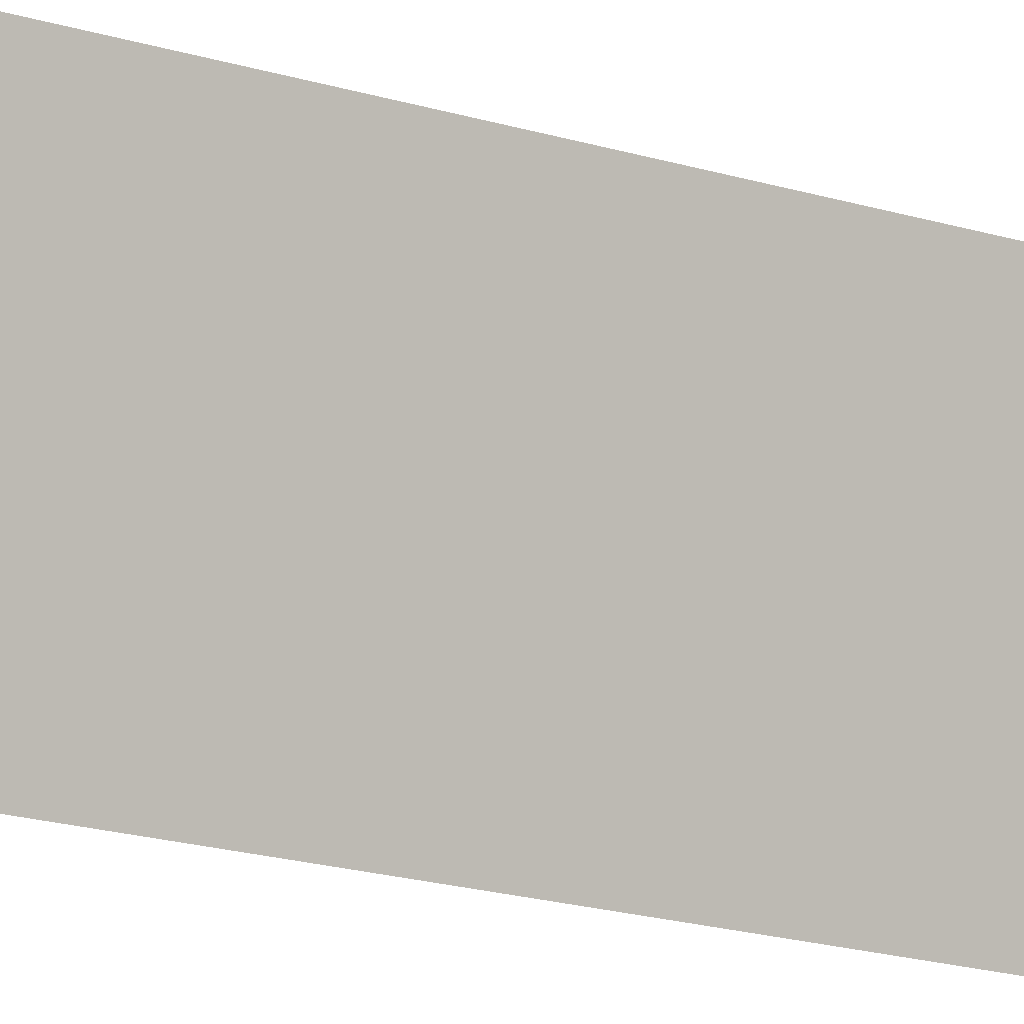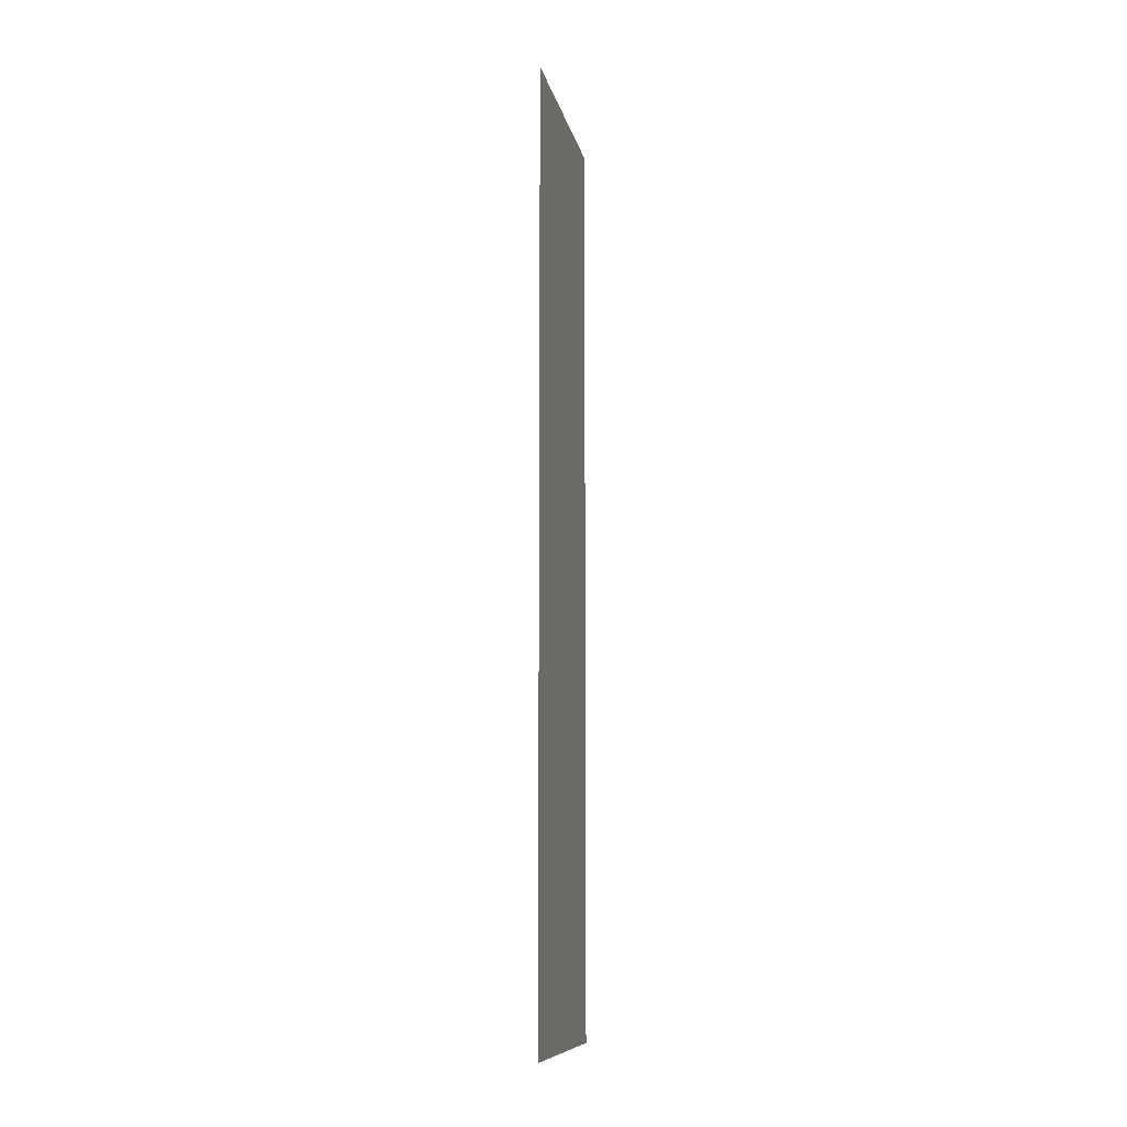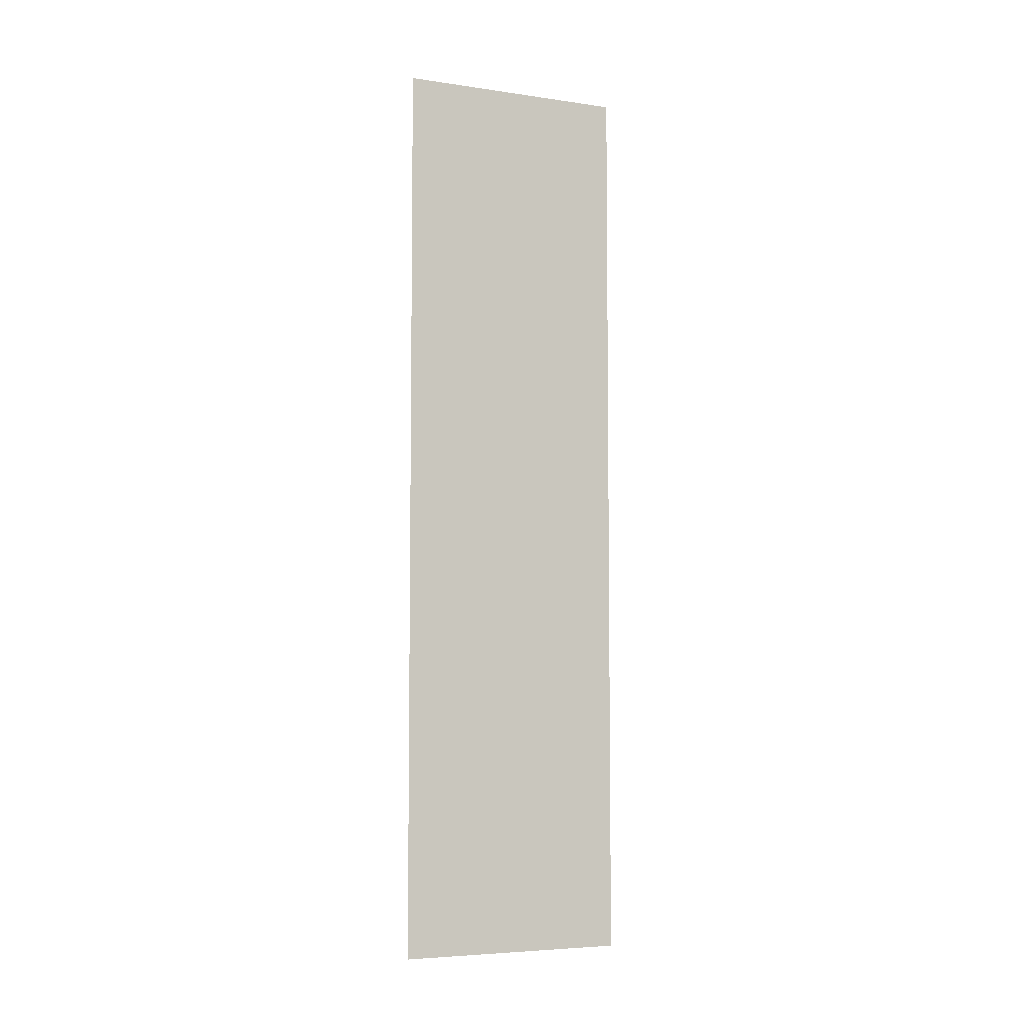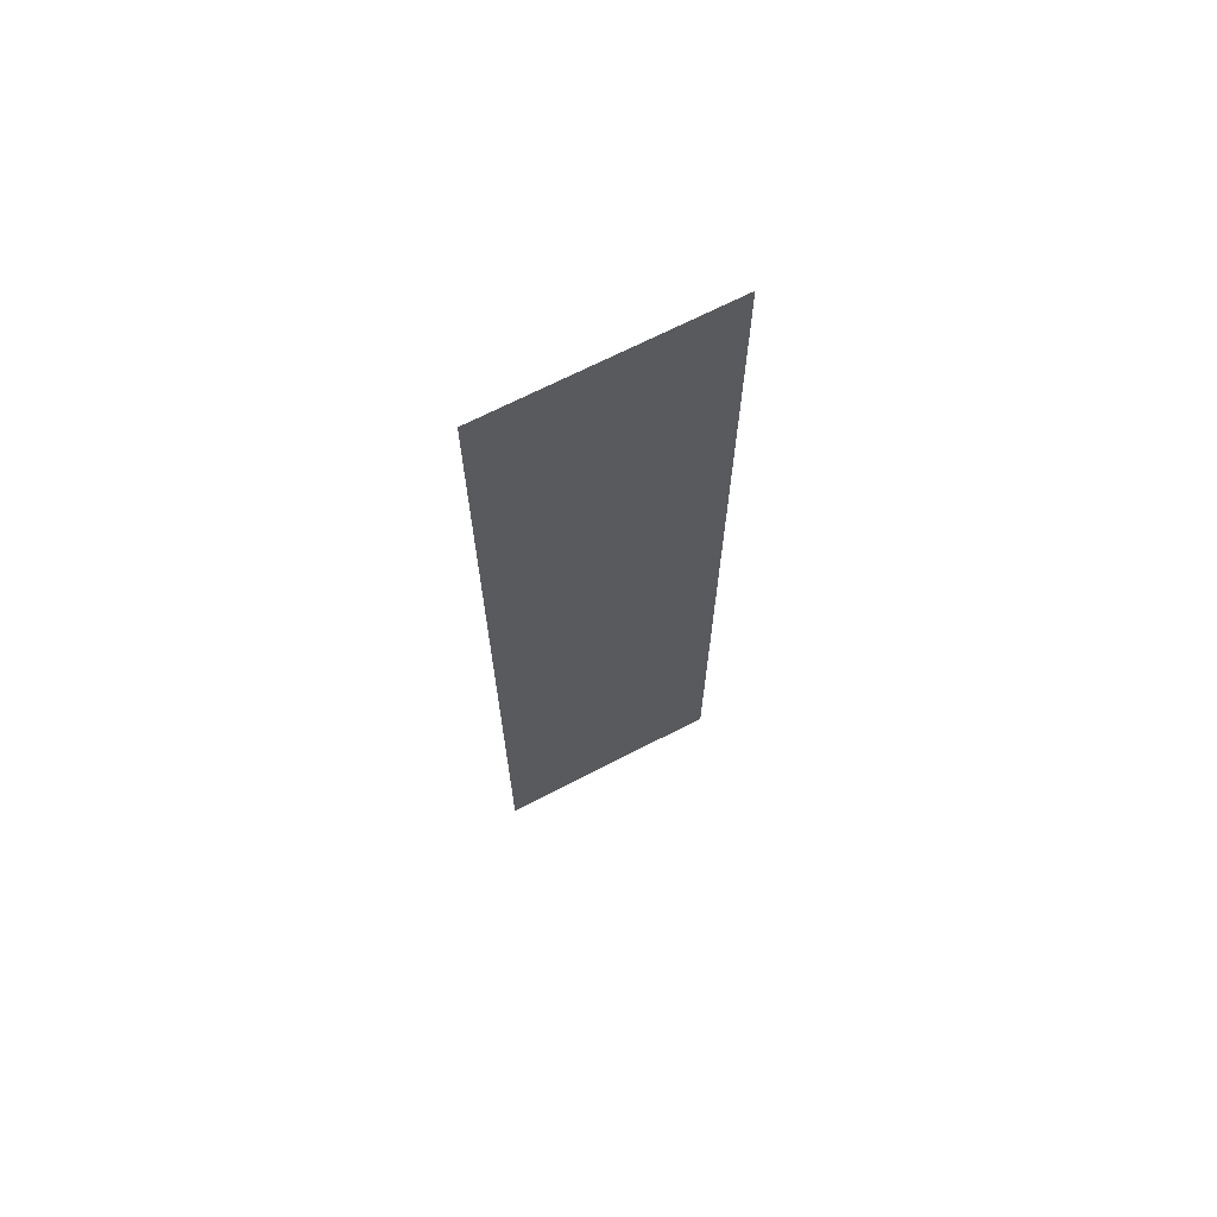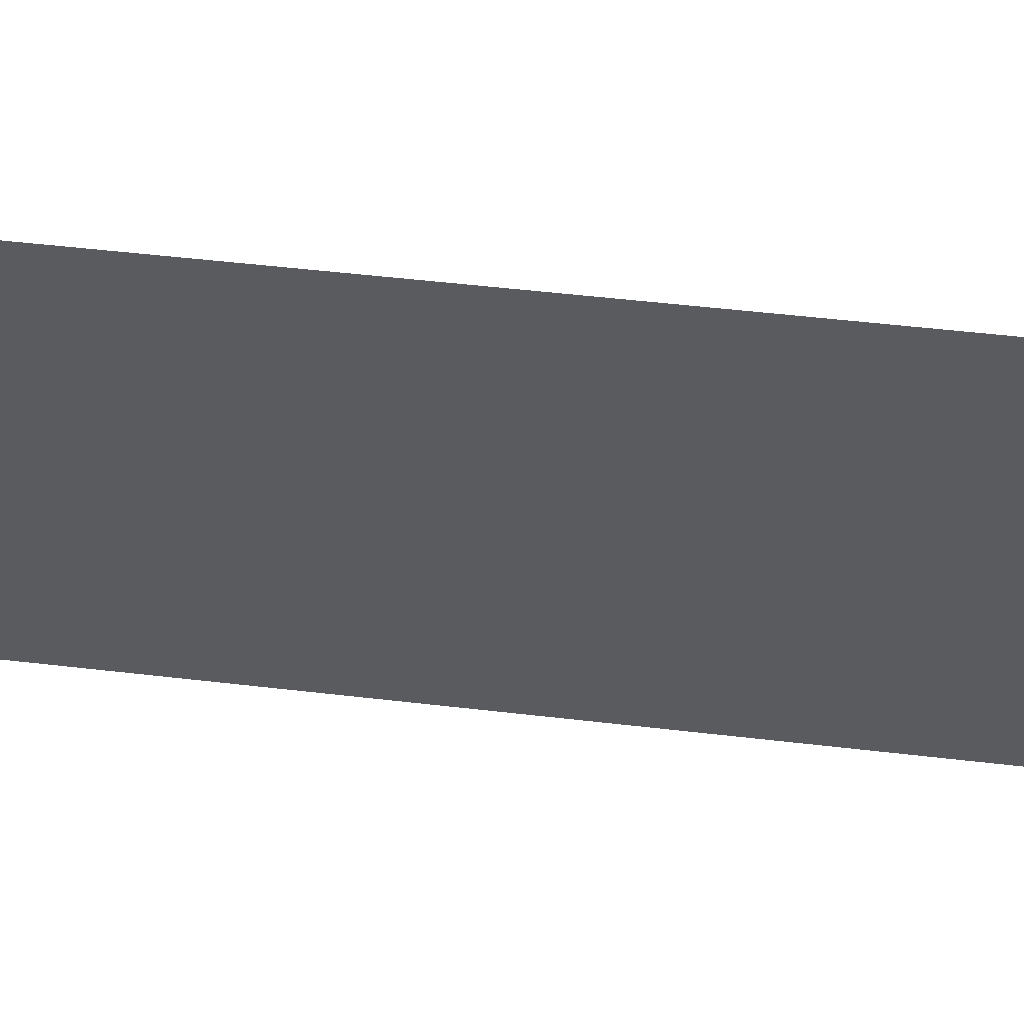
<metadata>
{"format":"obj","ext":"obj","renderer":"f3d","projection":"perspective","resolution":1024,"background":"white","views":[{"elev":-20.4,"azim":-118.8,"up":"+Z"},{"elev":-9.9,"azim":170.3,"up":"+Y"},{"elev":-5.7,"azim":45.3,"up":"+Y"},{"elev":68.0,"azim":-138.3,"up":"+Y"},{"elev":34.9,"azim":-80.1,"up":"+Z"}]}
</metadata>
<code>
o #ID150
v 0.03637 -0.004471 0.5584
v 0.03653 -0.006231 0.5579
v 0.03637 -0.006231 0.5584
v 0.03653 -0.004471 0.5579
f 1 2 3
f 2 1 4

</code>
